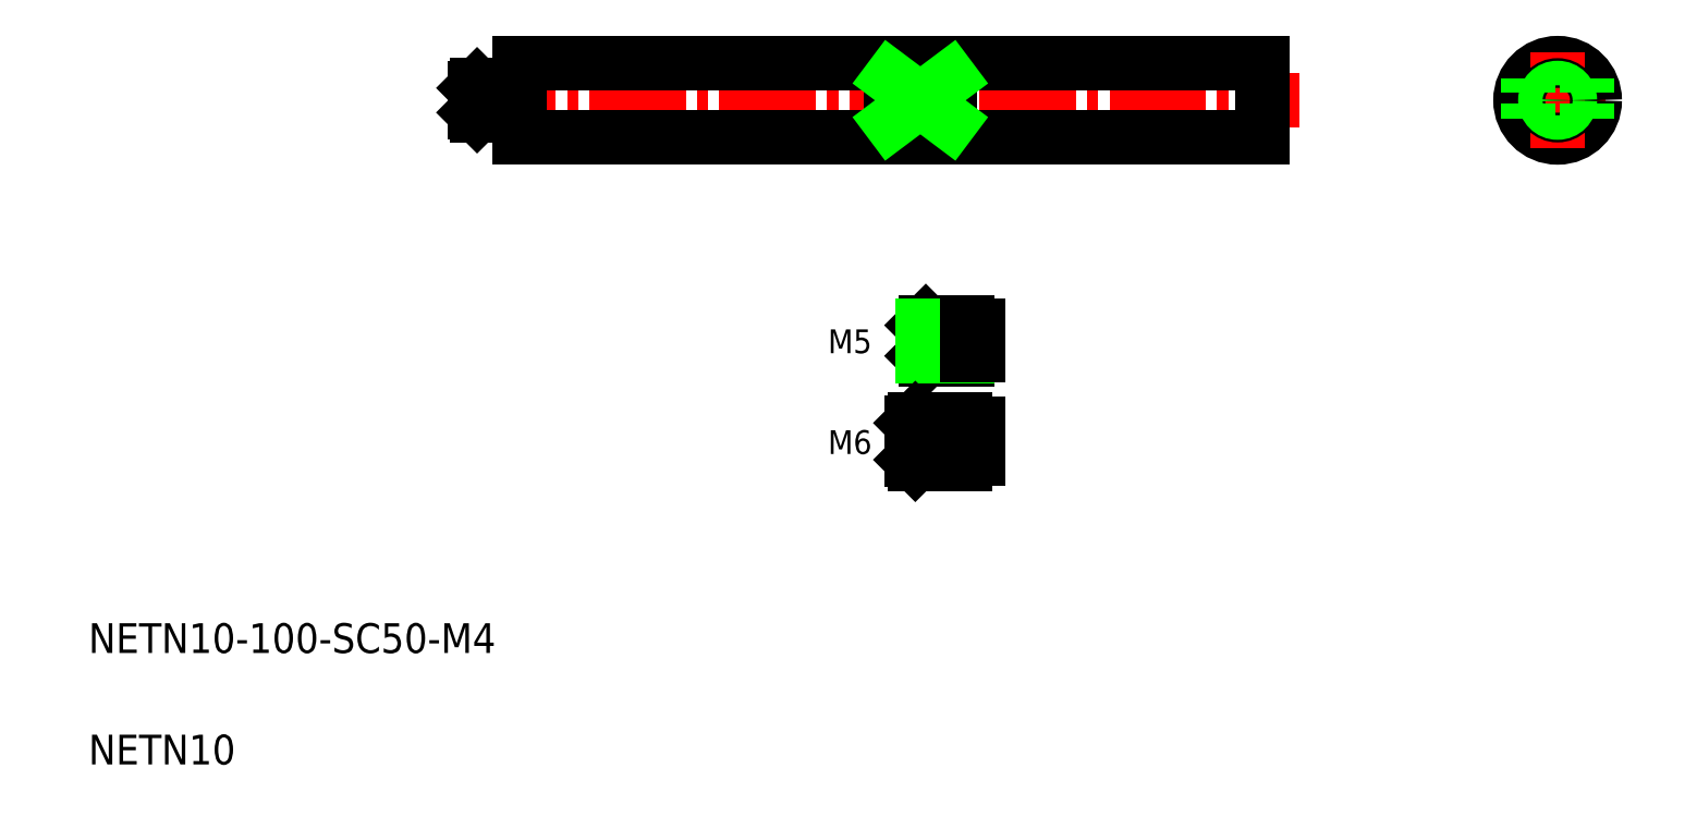
<metadata>
{"format":"dxf","ext":"dxf","renderer":"ezdxf+matplotlib","layout":"modelspace","background":"white","min_lineweight":24,"dpi":150}
</metadata>
<code>
0
SECTION
2
ENTITIES
0
LINE
8
CENTER
10
201.2
20
99.37
30
0
11
214.2
21
99.37
31
0
0
CIRCLE
8
0
10
207.7
20
99.37
30
0
40
5
0
TEXT
8
0
10
10
20
25
30
0
40
4
1
NETN10-100-SC50-M4
0
TEXT
8
0
10
10
20
10
30
0
40
4
1
NETN10
0
TEXT
8
0
10
109.5
20
65.34
30
0
40
3.2
1
M5
0
LINE
8
CENTER
10
132.8
20
67.03
30
0
11
119.3
21
67.03
31
0
0
LINE
8
CENTER
10
59.91
20
99.37
30
0
11
173
21
99.37
31
0
0
LINE
8
0
10
67.96
20
94.37
30
0
11
168
21
94.37
31
0
0
LINE
8
0
10
67.96
20
104.4
30
0
11
168
21
104.4
31
0
0
LINE
8
0
10
67.96
20
104.4
30
0
11
67.96
21
94.37
31
0
0
LINE
8
0
10
66.76
20
97.73
30
0
11
61.96
21
97.73
31
0
0
LINE
8
0
10
66.76
20
101
30
0
11
61.96
21
101
31
0
0
LINE
8
0
10
66.76
20
97.38
30
0
11
62.31
21
97.38
31
0
0
LINE
8
0
10
66.76
20
101.4
30
0
11
62.31
21
101.4
31
0
0
LINE
8
0
10
62.31
20
97.38
30
0
11
62.31
21
101.4
31
0
0
LINE
8
0
10
62.31
20
97.38
30
0
11
61.96
21
97.73
31
0
0
LINE
8
0
10
61.96
20
101
30
0
11
62.31
21
101.4
31
0
0
LINE
8
0
10
61.96
20
97.73
30
0
11
61.96
21
101
31
0
0
LINE
8
0
10
67.96
20
97.83
30
0
11
66.76
21
97.83
31
0
0
LINE
8
0
10
67.96
20
100.9
30
0
11
66.76
21
100.9
31
0
0
LINE
8
0
10
66.76
20
97.38
30
0
11
66.76
21
101.4
31
0
0
LINE
8
CENTER
10
207.7
20
105.9
30
0
11
207.7
21
92.87
31
0
0
LINE
8
0
10
168
20
104.4
30
0
11
168
21
94.37
31
0
0
CIRCLE
8
0
10
207.7
20
99.37
30
0
40
2
0
CIRCLE
8
0
10
207.7
20
99.37
30
0
40
1.65
0
LINE
8
0
10
211.7
20
102.4
30
0
11
211.7
21
96.37
31
0
0
LINE
8
0
10
203.7
20
102.4
30
0
11
203.7
21
96.37
31
0
0
LINE
8
0
10
118
20
102.4
30
0
11
118
21
96.37
31
0
0
LINE
8
0
10
126
20
102.4
30
0
11
126
21
96.37
31
0
0
LINE
8
0
10
126
20
102.4
30
0
11
118
21
102.4
31
0
0
LINE
8
0
10
126
20
96.37
30
0
11
118
21
96.37
31
0
0
LINE
8
0
10
118
20
96.37
30
0
11
126
21
102.4
31
0
0
LINE
8
0
10
126
20
96.37
30
0
11
118
21
102.4
31
0
0
LINE
8
CENTER
10
133.1
20
53.47
30
0
11
118.1
21
53.47
31
0
0
TEXT
8
0
10
109.5
20
51.78
30
0
40
3.2
1
M6
0
LINE
8
0
10
128.3
20
64.53
30
0
11
128.3
21
69.53
31
0
0
LINE
8
0
10
122.3
20
64.97
30
0
11
122.3
21
69.1
31
0
0
LINE
8
0
10
122.3
20
69.1
30
0
11
122.7
21
69.53
31
0
0
LINE
8
0
10
122.7
20
64.53
30
0
11
122.3
21
64.97
31
0
0
LINE
8
0
10
122.7
20
64.53
30
0
11
122.7
21
69.53
31
0
0
LINE
8
0
10
128.3
20
69.53
30
0
11
122.7
21
69.53
31
0
0
LINE
8
0
10
128.3
20
64.53
30
0
11
122.7
21
64.53
31
0
0
LINE
8
0
10
128.3
20
69.1
30
0
11
122.3
21
69.1
31
0
0
LINE
8
0
10
128.3
20
64.97
30
0
11
122.3
21
64.97
31
0
0
LINE
8
0
10
129.8
20
68.97
30
0
11
128.3
21
68.97
31
0
0
LINE
8
0
10
129.8
20
65.1
30
0
11
128.3
21
65.1
31
0
0
LINE
8
0
10
129.8
20
68.97
30
0
11
129.8
21
65.1
31
0
0
LINE
8
0
10
129.8
20
55.8
30
0
11
129.8
21
51.15
31
0
0
LINE
8
0
10
129.8
20
51.15
30
0
11
128
21
51.15
31
0
0
LINE
8
0
10
129.8
20
55.8
30
0
11
128
21
55.8
31
0
0
LINE
8
0
10
128
20
51
30
0
11
120.8
21
51
31
0
0
LINE
8
0
10
128
20
55.95
30
0
11
120.8
21
55.95
31
0
0
LINE
8
0
10
128
20
50.47
30
0
11
121.3
21
50.47
31
0
0
LINE
8
0
10
128
20
56.47
30
0
11
121.3
21
56.47
31
0
0
LINE
8
0
10
121.3
20
50.47
30
0
11
121.3
21
56.47
31
0
0
LINE
8
0
10
121.3
20
50.47
30
0
11
120.8
21
51
31
0
0
LINE
8
0
10
120.8
20
55.95
30
0
11
121.3
21
56.47
31
0
0
LINE
8
0
10
120.8
20
51
30
0
11
120.8
21
55.95
31
0
0
LINE
8
0
10
128
20
50.47
30
0
11
128
21
56.47
31
0
0
ENDSEC
0
EOF

</code>
